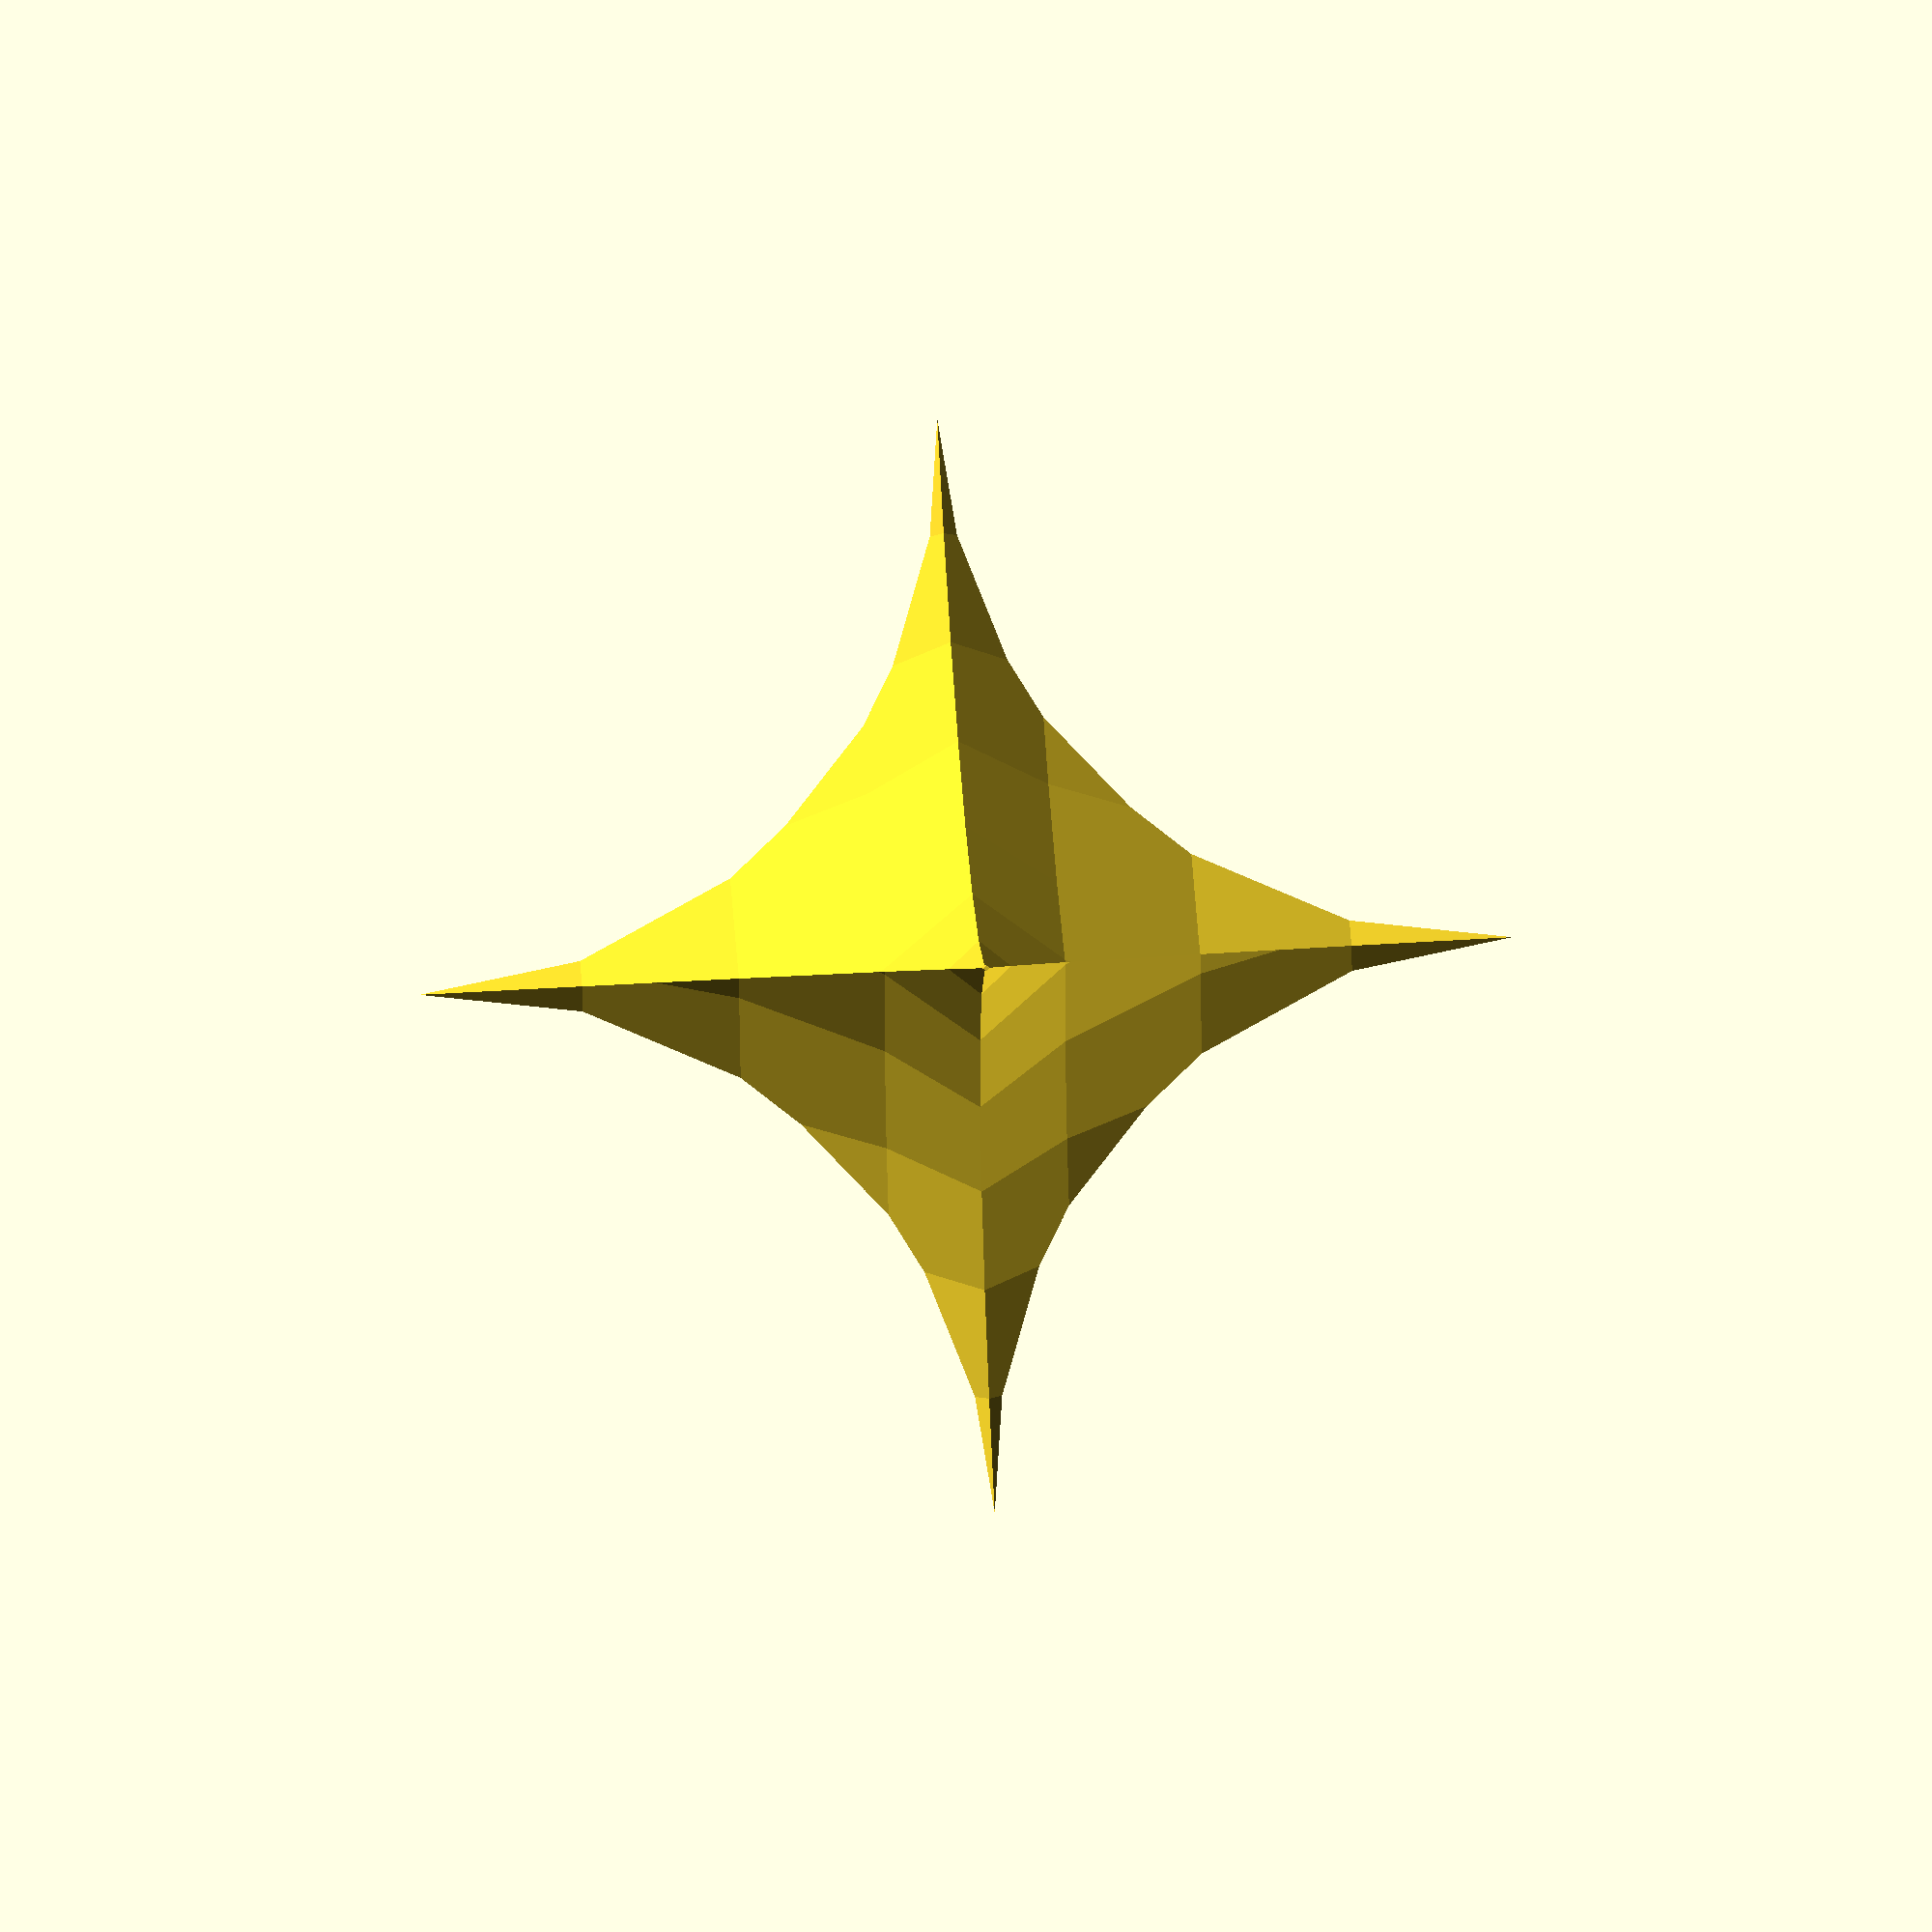
<openscad>
resolution = 1;

difference()
{
    cube(100, center = true);
    translate([50,50,50])
    { sphere(71); }
    translate([-50,50,50])
    { sphere(71); }
    translate([50,-50,50])
    { sphere(71); }
    translate([-50,-50,50])
    { sphere(71); }
    translate([50,50,-50])
    { sphere(71); }
    translate([-50,50,-50])
    { sphere(71); }
    translate([50,-50,-50])
    { sphere(71); }
    translate([-50,-50,-50])
    { sphere(71); }
}
</openscad>
<views>
elev=305.3 azim=125.6 roll=86.3 proj=o view=wireframe
</views>
